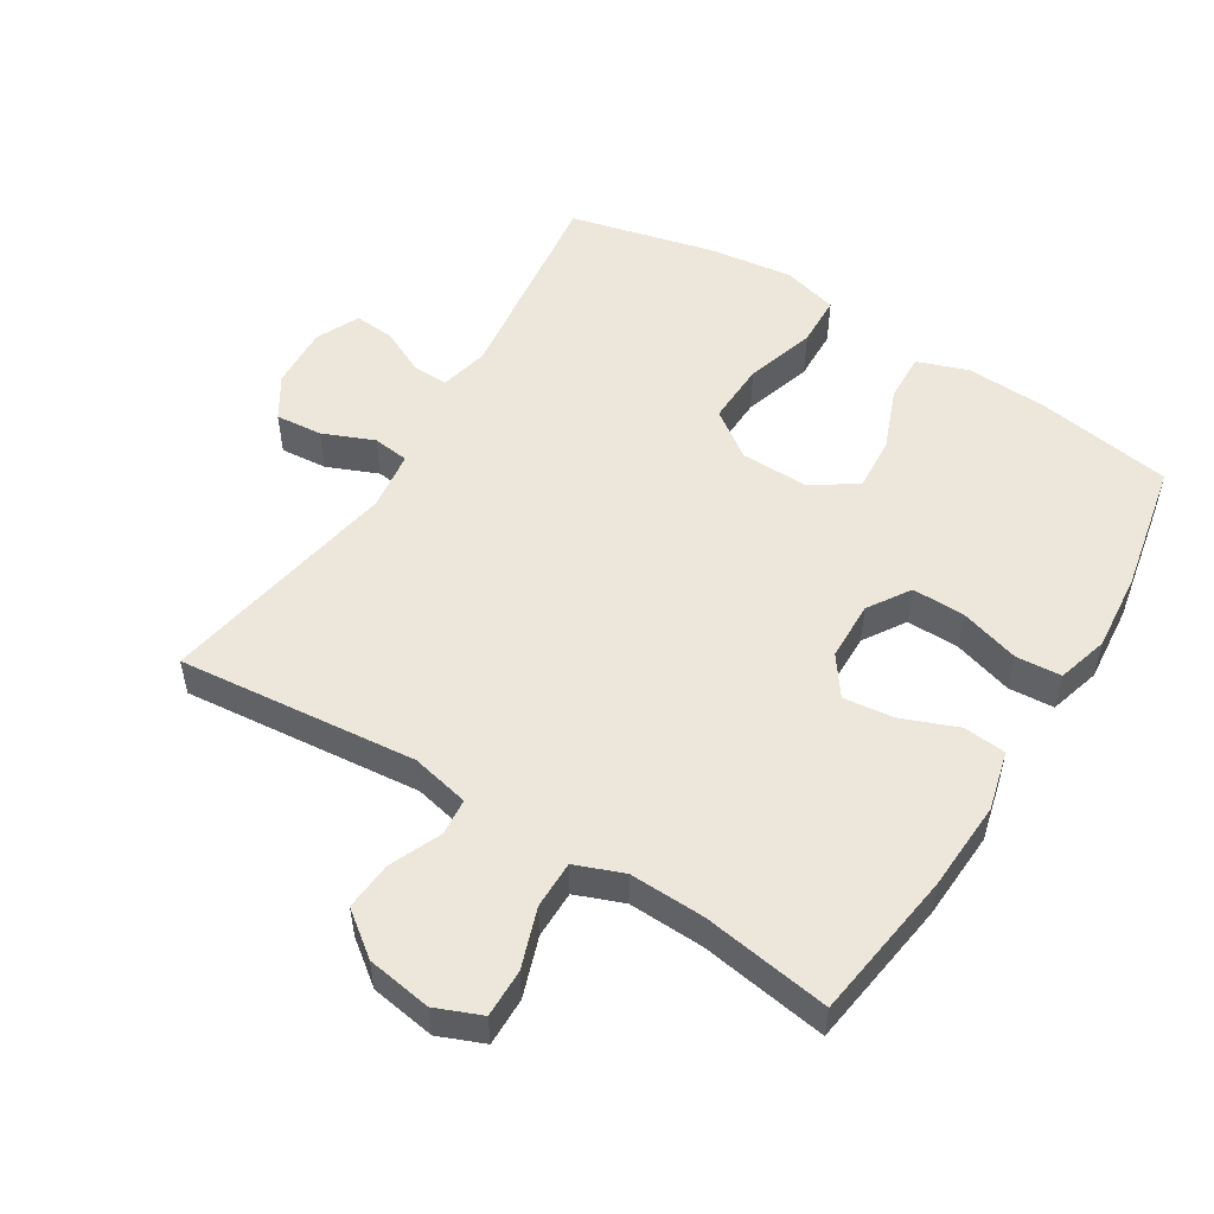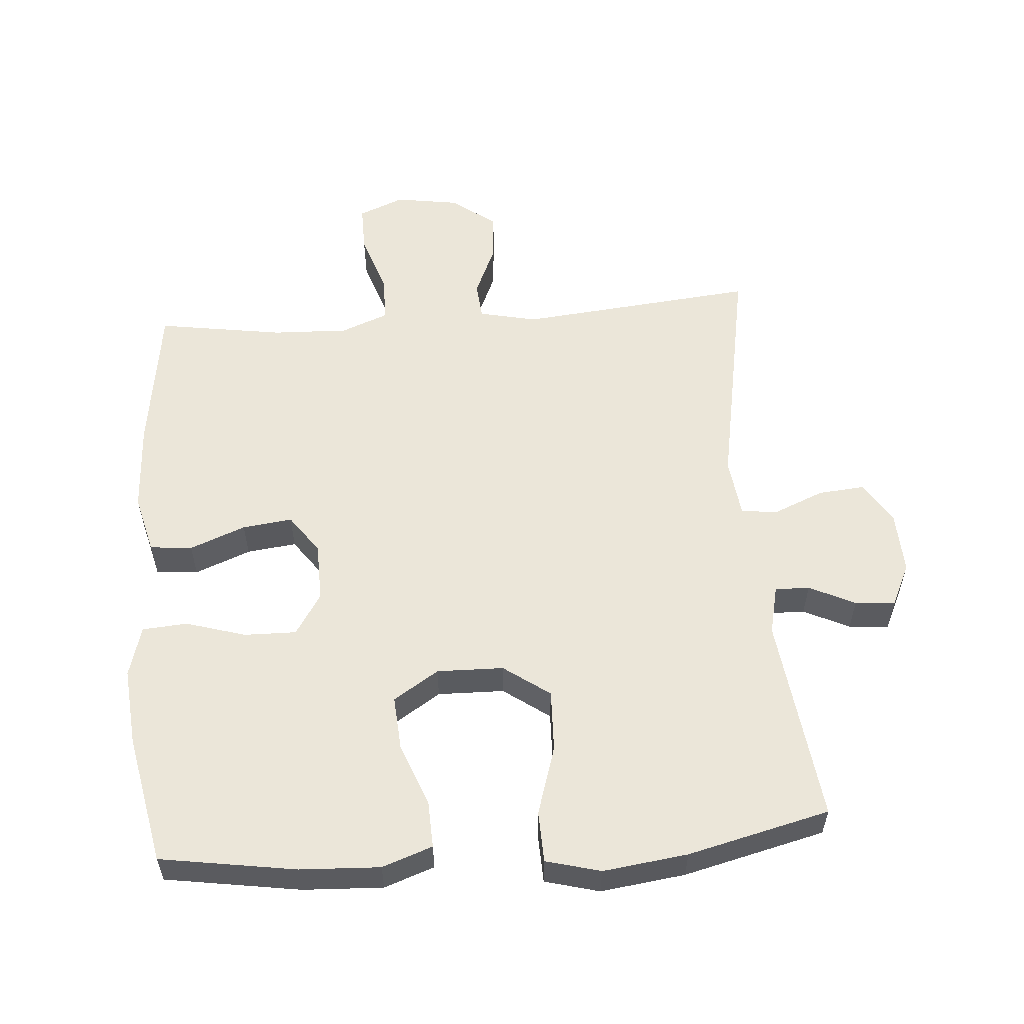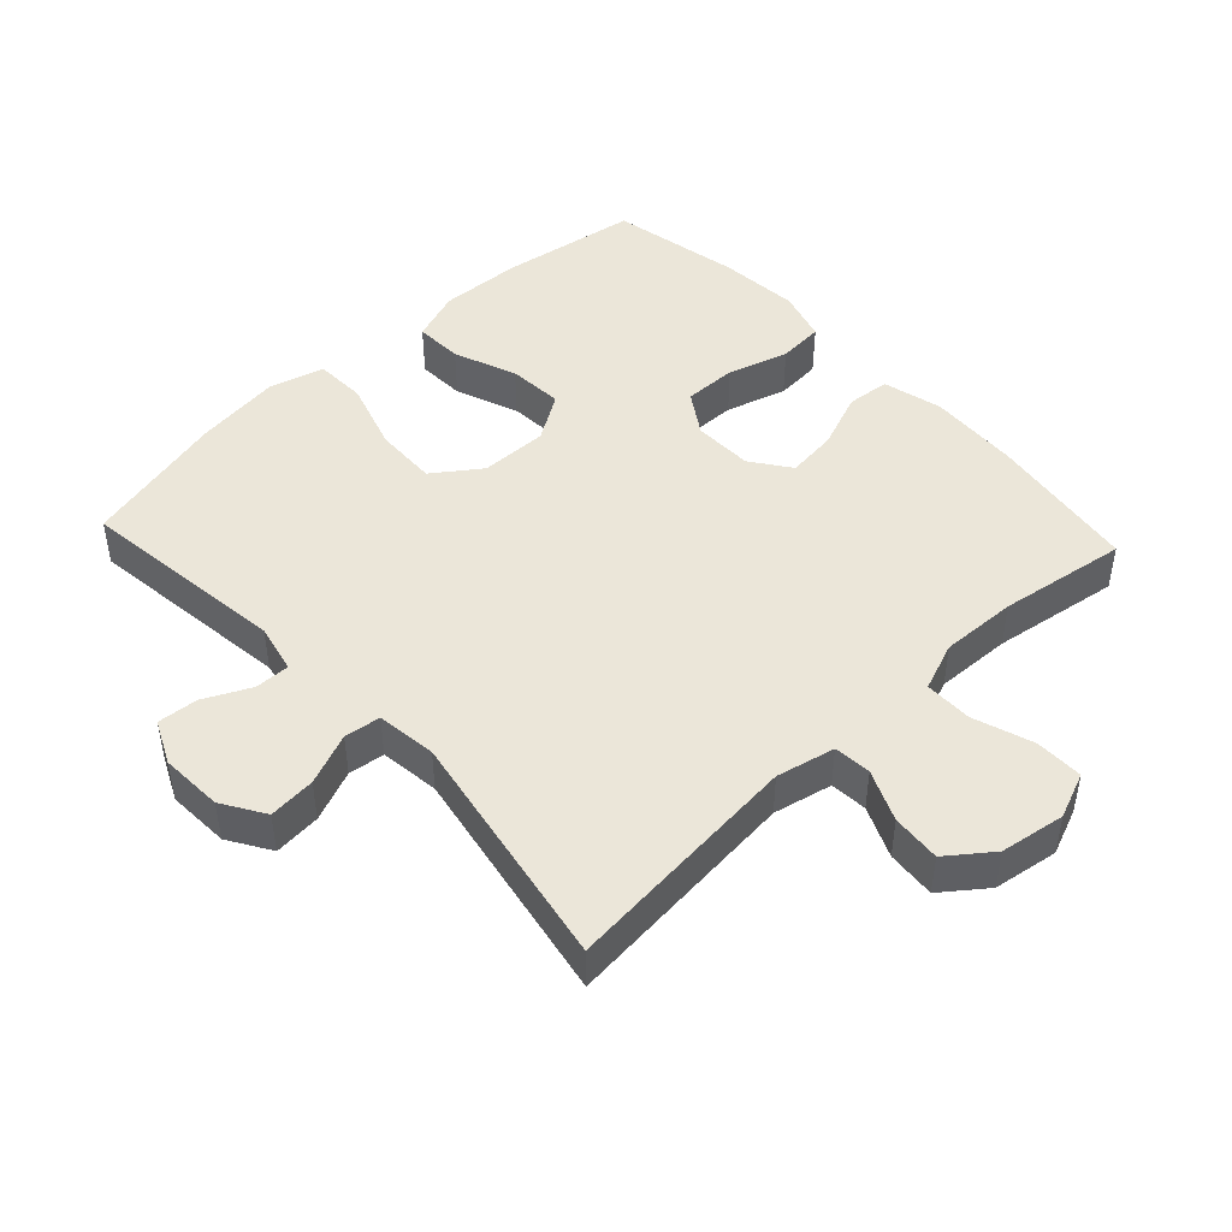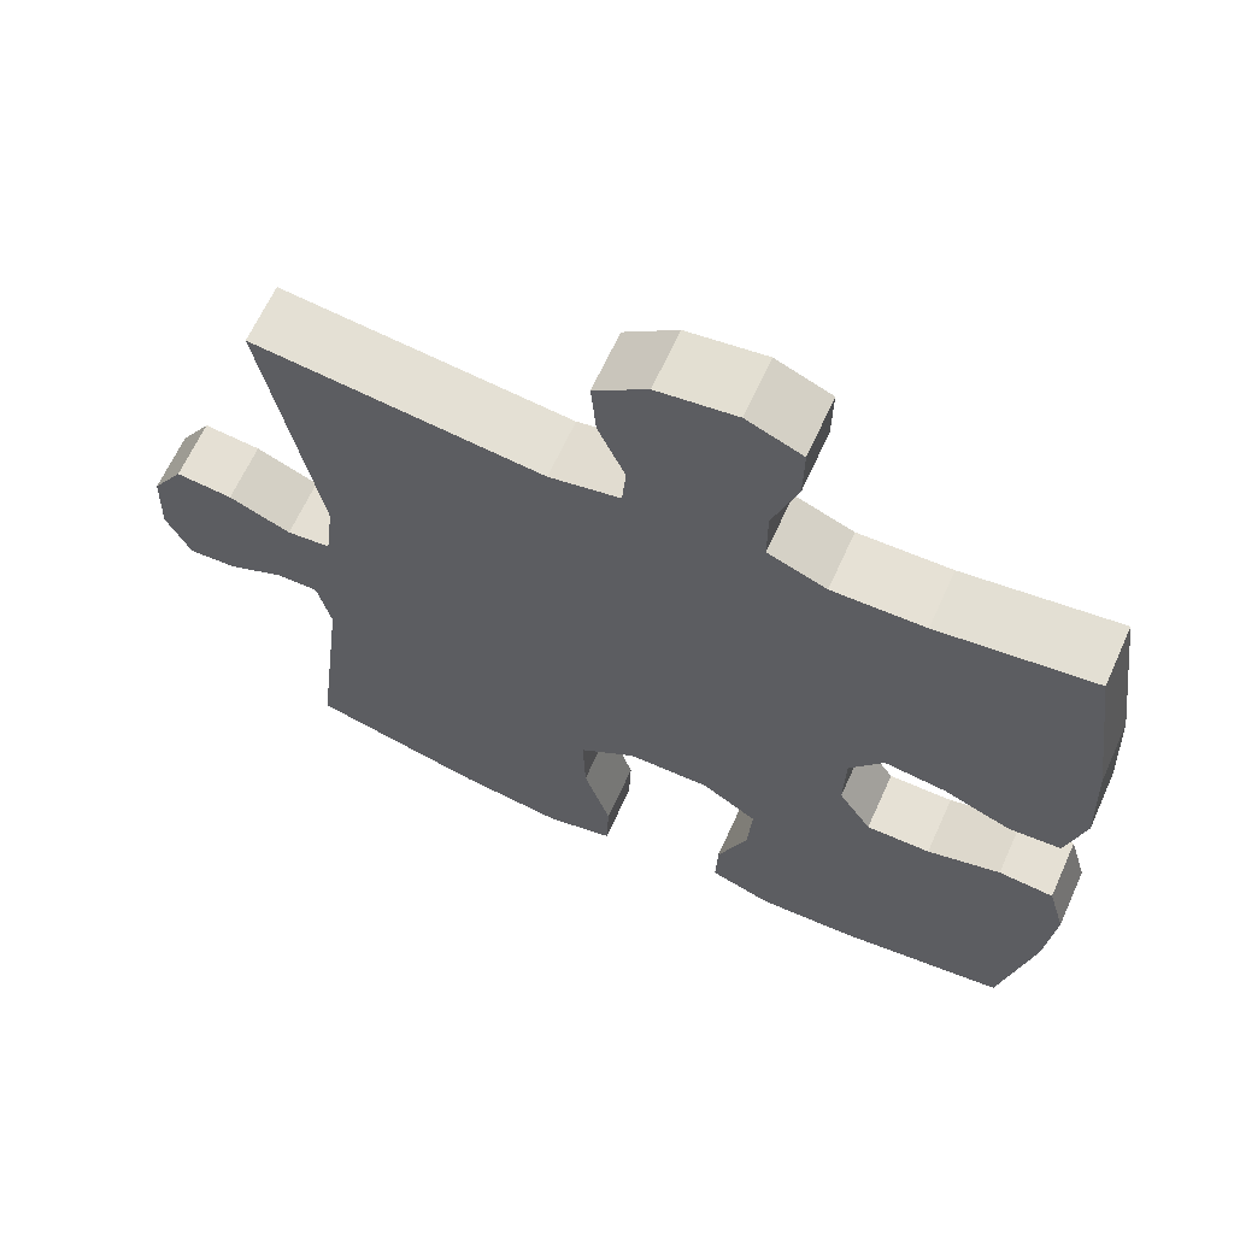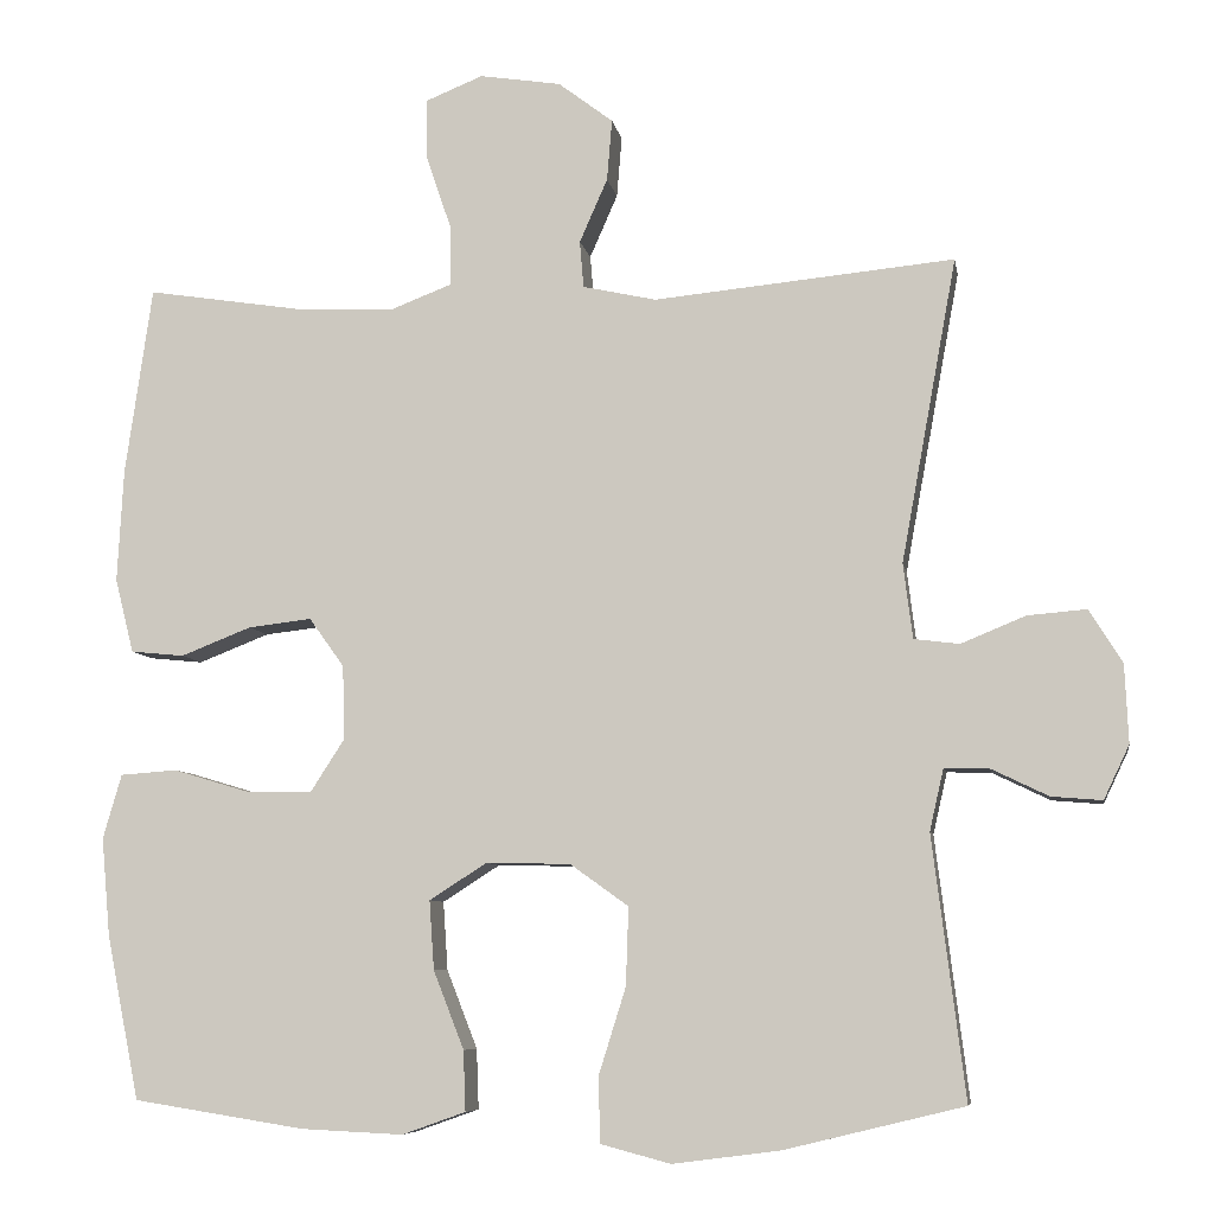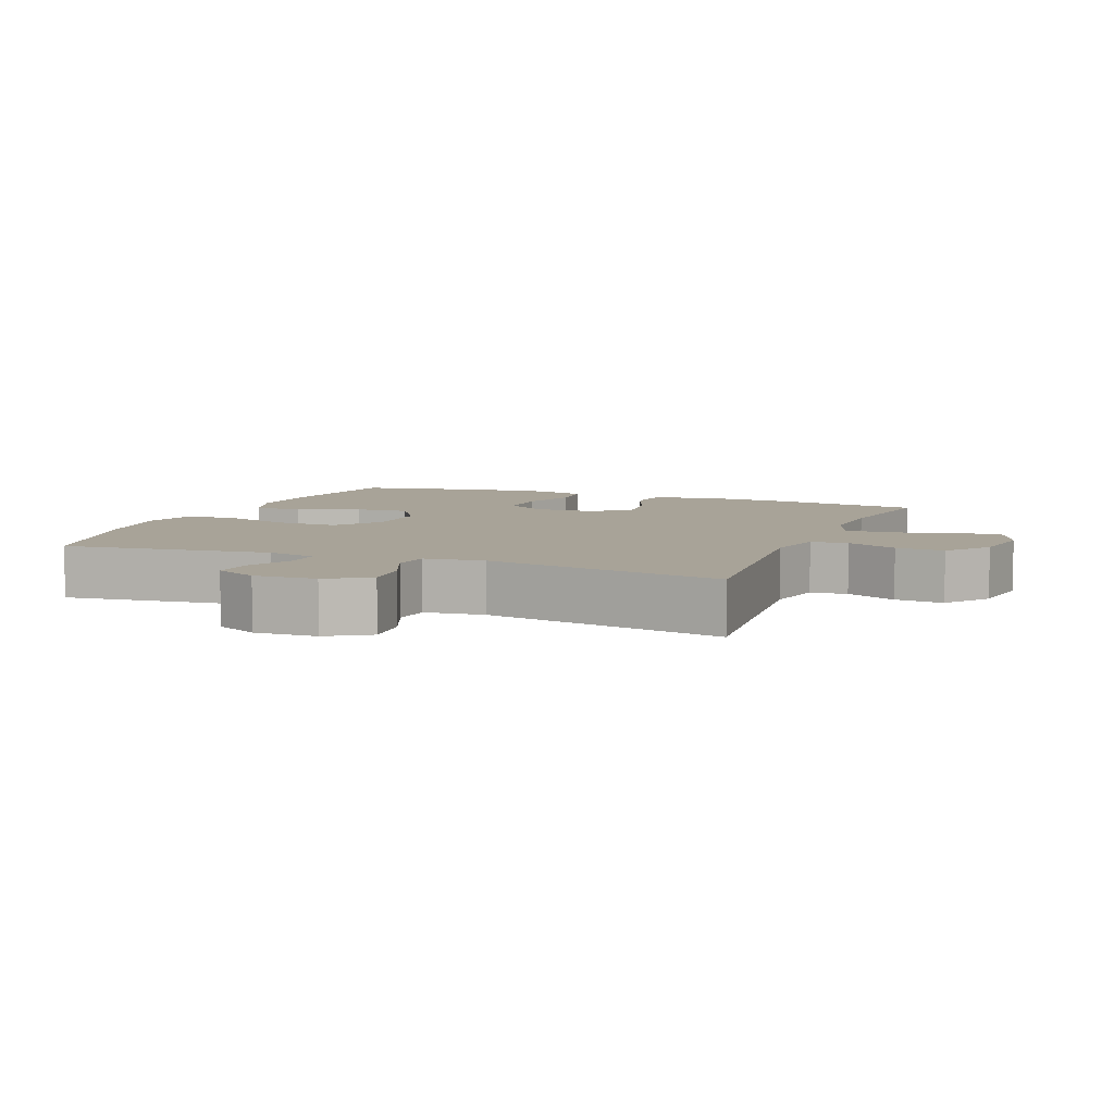
<metadata>
{"format":"obj","ext":"obj","renderer":"f3d","projection":"perspective","resolution":1024,"background":"white","views":[{"elev":52.9,"azim":31.7,"up":"+Y"},{"elev":56.8,"azim":175.6,"up":"+Y"},{"elev":46.8,"azim":-43.0,"up":"+Y"},{"elev":64.8,"azim":24.4,"up":"+Z"},{"elev":-7.4,"azim":-170.4,"up":"+Z"},{"elev":6.9,"azim":-68.2,"up":"+Y"}]}
</metadata>
<code>
o path5982
v -0.2704 0.0375 -0.5777
v -0.1407 0.0375 -0.5945
v -0.05689 0.0375 -0.5722
v -0.05432 0.0375 -0.4941
v -0.08746 0.0375 -0.3882
v -0.0907 0.0375 -0.2939
v -0.02004 0.0375 -0.2432
v 0.08206 0.0375 -0.2411
v 0.1515 0.0375 -0.2854
v 0.1457 0.0375 -0.3688
v 0.1087 0.0375 -0.4634
v 0.106 0.0375 -0.5362
v 0.1831 0.0375 -0.5635
v 0.306 0.0375 -0.5577
v 0.5138 0.0375 -0.5249
v 0.5534 0.0375 -0.3267
v 0.564 0.0375 -0.2079
v 0.5414 0.0375 -0.1301
v 0.4724 0.0375 -0.125
v 0.3811 0.0375 -0.1524
v 0.3012 0.0375 -0.1539
v 0.2602 0.0375 -0.09047
v 0.2621 0.0375 -0.000351
v 0.3047 0.0375 0.05883
v 0.3811 0.0375 0.04974
v 0.4664 0.0375 0.01626
v 0.5311 0.0375 0.02254
v 0.5538 0.0375 0.1125
v 0.5465 0.0375 0.2492
v 0.5138 0.0375 0.477
v 0.3201 0.0375 0.4471
v 0.2051 0.0375 0.4429
v 0.1318 0.0375 0.4712
v 0.1317 0.0375 0.5434
v 0.1623 0.0375 0.6338
v 0.1632 0.0375 0.707
v 0.09377 0.0375 0.7352
v -0.004766 0.0375 0.7198
v -0.07101 0.0375 0.6694
v -0.06479 0.0375 0.5953
v -0.03098 0.0375 0.5182
v -0.03572 0.0375 0.4616
v -0.1245 0.0375 0.4419
v -0.4879 0.0375 0.477
v -0.4208 0.0375 0.1101
v -0.4321 0.0375 0.01929
v -0.4872 0.0375 0.01232
v -0.5652 0.0375 0.04448
v -0.6365 0.0375 0.05053
v -0.6765 0.0375 -0.01374
v -0.6809 0.0375 -0.1087
v -0.65 0.0375 -0.1737
v -0.5885 0.0375 -0.1686
v -0.5184 0.0375 -0.1347
v -0.4654 0.0375 -0.1336
v -0.4484 0.0375 -0.2082
v -0.4879 0.0375 -0.5249
v -0.2704 -0.0375 -0.5777
v -0.1407 -0.0375 -0.5945
v -0.05689 -0.0375 -0.5722
v -0.05432 -0.0375 -0.4941
v -0.08746 -0.0375 -0.3882
v -0.0907 -0.0375 -0.2939
v -0.02004 -0.0375 -0.2432
v 0.08206 -0.0375 -0.2411
v 0.1515 -0.0375 -0.2854
v 0.1457 -0.0375 -0.3688
v 0.1087 -0.0375 -0.4634
v 0.106 -0.0375 -0.5362
v 0.1831 -0.0375 -0.5635
v 0.306 -0.0375 -0.5577
v 0.5138 -0.0375 -0.5249
v 0.5534 -0.0375 -0.3267
v 0.564 -0.0375 -0.2079
v 0.5414 -0.0375 -0.1301
v 0.4724 -0.0375 -0.125
v 0.3811 -0.0375 -0.1524
v 0.3012 -0.0375 -0.1539
v 0.2602 -0.0375 -0.09047
v 0.2621 -0.0375 -0.000351
v 0.3047 -0.0375 0.05883
v 0.3811 -0.0375 0.04974
v 0.4664 -0.0375 0.01626
v 0.5311 -0.0375 0.02254
v 0.5538 -0.0375 0.1125
v 0.5465 -0.0375 0.2492
v 0.5138 -0.0375 0.477
v 0.3201 -0.0375 0.4471
v 0.2051 -0.0375 0.4429
v 0.1318 -0.0375 0.4712
v 0.1317 -0.0375 0.5434
v 0.1623 -0.0375 0.6338
v 0.1632 -0.0375 0.707
v 0.09377 -0.0375 0.7352
v -0.004766 -0.0375 0.7198
v -0.07101 -0.0375 0.6694
v -0.06479 -0.0375 0.5953
v -0.03098 -0.0375 0.5182
v -0.03572 -0.0375 0.4616
v -0.1245 -0.0375 0.4419
v -0.4879 -0.0375 0.477
v -0.4208 -0.0375 0.1101
v -0.4321 -0.0375 0.01929
v -0.4872 -0.0375 0.01232
v -0.5652 -0.0375 0.04448
v -0.6365 -0.0375 0.05053
v -0.6765 -0.0375 -0.01374
v -0.6809 -0.0375 -0.1087
v -0.65 -0.0375 -0.1737
v -0.5885 -0.0375 -0.1686
v -0.5184 -0.0375 -0.1347
v -0.4654 -0.0375 -0.1336
v -0.4484 -0.0375 -0.2082
v -0.4879 -0.0375 -0.5249
v 0.5534 0.0375 -0.3267
v 0.564 0.0375 -0.2079
v 0.5414 0.0375 -0.1301
v 0.5414 0.0375 -0.1301
v 0.5311 0.0375 0.02254
v 0.5311 0.0375 0.02254
v 0.5538 0.0375 0.1125
v 0.5465 0.0375 0.2492
v 0.4724 0.0375 -0.125
v 0.5138 0.0375 -0.5249
v 0.5138 0.0375 -0.5249
v 0.4664 0.0375 0.01626
v 0.5138 0.0375 0.477
v 0.5138 0.0375 0.477
v 0.3811 0.0375 -0.1524
v 0.3811 0.0375 0.04974
v 0.3201 0.0375 0.4471
v 0.306 0.0375 -0.5577
v 0.3047 0.0375 0.05883
v 0.3047 0.0375 0.05883
v 0.3012 0.0375 -0.1539
v 0.2051 0.0375 0.4429
v 0.1831 0.0375 -0.5635
v 0.2621 0.0375 -0.000351
v 0.2602 0.0375 -0.09047
v 0.1318 0.0375 0.4712
v 0.1318 0.0375 0.4712
v 0.106 0.0375 -0.5362
v 0.106 0.0375 -0.5362
v 0.1515 0.0375 -0.2854
v 0.1515 0.0375 -0.2854
v 0.1457 0.0375 -0.3688
v 0.1623 0.0375 0.6338
v 0.1632 0.0375 0.707
v 0.1632 0.0375 0.707
v 0.09377 0.0375 0.7352
v 0.1317 0.0375 0.5434
v 0.08206 0.0375 -0.2411
v 0.1087 0.0375 -0.4634
v -0.004766 0.0375 0.7198
v -0.02004 0.0375 -0.2432
v -0.07101 0.0375 0.6694
v -0.0907 0.0375 -0.2939
v -0.03098 0.0375 0.5182
v -0.03572 0.0375 0.4616
v -0.03572 0.0375 0.4616
v -0.06479 0.0375 0.5953
v -0.1245 0.0375 0.4419
v -0.05689 0.0375 -0.5722
v -0.05689 0.0375 -0.5722
v -0.05432 0.0375 -0.4941
v -0.08746 0.0375 -0.3882
v -0.1407 0.0375 -0.5945
v -0.2704 0.0375 -0.5777
v -0.4208 0.0375 0.1101
v -0.4321 0.0375 0.01929
v -0.4321 0.0375 0.01929
v -0.4872 0.0375 0.01232
v -0.4654 0.0375 -0.1336
v -0.4654 0.0375 -0.1336
v -0.4484 0.0375 -0.2082
v -0.4879 0.0375 0.477
v -0.4879 0.0375 0.477
v -0.4879 0.0375 -0.5249
v -0.4879 0.0375 -0.5249
v -0.5184 0.0375 -0.1347
v -0.5652 0.0375 0.04448
v -0.5885 0.0375 -0.1686
v -0.6365 0.0375 0.05053
v -0.6365 0.0375 0.05053
v -0.65 0.0375 -0.1737
v -0.65 0.0375 -0.1737
v -0.6765 0.0375 -0.01374
v -0.6809 0.0375 -0.1087
v 0.5534 -0.0375 -0.3267
v 0.564 -0.0375 -0.2079
v 0.5414 -0.0375 -0.1301
v 0.5414 -0.0375 -0.1301
v 0.5311 -0.0375 0.02254
v 0.5311 -0.0375 0.02254
v 0.5538 -0.0375 0.1125
v 0.5465 -0.0375 0.2492
v 0.4724 -0.0375 -0.125
v 0.5138 -0.0375 -0.5249
v 0.5138 -0.0375 -0.5249
v 0.4664 -0.0375 0.01626
v 0.5138 -0.0375 0.477
v 0.5138 -0.0375 0.477
v 0.3811 -0.0375 -0.1524
v 0.3811 -0.0375 0.04974
v 0.3201 -0.0375 0.4471
v 0.306 -0.0375 -0.5577
v 0.3047 -0.0375 0.05883
v 0.3047 -0.0375 0.05883
v 0.3012 -0.0375 -0.1539
v 0.2051 -0.0375 0.4429
v 0.1831 -0.0375 -0.5635
v 0.2621 -0.0375 -0.000351
v 0.2602 -0.0375 -0.09047
v 0.1318 -0.0375 0.4712
v 0.1318 -0.0375 0.4712
v 0.106 -0.0375 -0.5362
v 0.106 -0.0375 -0.5362
v 0.1515 -0.0375 -0.2854
v 0.1515 -0.0375 -0.2854
v 0.1457 -0.0375 -0.3688
v 0.1623 -0.0375 0.6338
v 0.1632 -0.0375 0.707
v 0.1632 -0.0375 0.707
v 0.09377 -0.0375 0.7352
v 0.1317 -0.0375 0.5434
v 0.08206 -0.0375 -0.2411
v 0.1087 -0.0375 -0.4634
v -0.004766 -0.0375 0.7198
v -0.02004 -0.0375 -0.2432
v -0.07101 -0.0375 0.6694
v -0.0907 -0.0375 -0.2939
v -0.03098 -0.0375 0.5182
v -0.03572 -0.0375 0.4616
v -0.03572 -0.0375 0.4616
v -0.06479 -0.0375 0.5953
v -0.1245 -0.0375 0.4419
v -0.05689 -0.0375 -0.5722
v -0.05689 -0.0375 -0.5722
v -0.05432 -0.0375 -0.4941
v -0.08746 -0.0375 -0.3882
v -0.1407 -0.0375 -0.5945
v -0.2704 -0.0375 -0.5777
v -0.4208 -0.0375 0.1101
v -0.4321 -0.0375 0.01929
v -0.4321 -0.0375 0.01929
v -0.4872 -0.0375 0.01232
v -0.4654 -0.0375 -0.1336
v -0.4654 -0.0375 -0.1336
v -0.4484 -0.0375 -0.2082
v -0.4879 -0.0375 0.477
v -0.4879 -0.0375 0.477
v -0.4879 -0.0375 -0.5249
v -0.4879 -0.0375 -0.5249
v -0.5184 -0.0375 -0.1347
v -0.5652 -0.0375 0.04448
v -0.5885 -0.0375 -0.1686
v -0.6365 -0.0375 0.05053
v -0.6365 -0.0375 0.05053
v -0.65 -0.0375 -0.1737
v -0.65 -0.0375 -0.1737
v -0.6765 -0.0375 -0.01374
v -0.6809 -0.0375 -0.1087
f 221 228 225
f 207 233 212
f 205 207 196
f 213 212 226
f 232 225 235
f 197 190 191
f 189 206 198
f 256 262 259
f 261 254 255
f 243 236 250
f 235 228 230
f 211 227 216
f 233 236 212
f 190 203 189
f 203 220 189
f 254 261 262
f 220 227 211
f 200 195 204
f 193 195 200
f 220 209 218
f 229 244 231
f 239 241 237
f 240 241 239
f 242 249 252
f 246 255 254
f 241 240 242
f 229 236 243
f 226 212 229
f 224 228 221
f 222 224 221
f 214 232 233
f 212 236 229
f 254 262 256
f 218 213 226
f 196 204 195
f 207 204 196
f 209 213 218
f 201 205 196
f 231 244 247
f 203 209 220
f 214 207 210
f 231 247 249
f 206 220 211
f 229 243 244
f 247 246 254
f 240 231 249
f 242 240 249
f 247 244 246
f 225 232 214
f 261 255 257
f 207 214 233
f 210 207 205
f 189 220 206
f 203 190 197
f 235 225 228
f 16 17 74 73
f 17 118 192 74
f 120 28 85 194
f 28 29 86 85
f 18 19 76 75
f 125 16 73 199
f 26 27 84 83
f 29 128 202 86
f 19 20 77 76
f 25 26 83 82
f 30 31 88 87
f 14 15 72 71
f 134 25 82 208
f 20 21 78 77
f 31 32 89 88
f 13 14 71 70
f 23 24 81 80
f 21 22 79 78
f 22 23 80 79
f 32 141 215 89
f 143 13 70 217
f 145 10 67 219
f 35 149 223 92
f 36 37 94 93
f 34 35 92 91
f 8 9 66 65
f 11 12 69 68
f 10 11 68 67
f 33 34 91 90
f 37 38 95 94
f 7 8 65 64
f 38 39 96 95
f 6 7 64 63
f 41 160 234 98
f 40 41 98 97
f 39 40 97 96
f 42 43 100 99
f 164 4 61 238
f 4 5 62 61
f 2 3 60 59
f 5 6 63 62
f 1 2 59 58
f 45 171 245 102
f 46 47 104 103
f 174 56 113 248
f 177 45 102 251
f 43 44 101 100
f 179 1 58 253
f 54 55 112 111
f 56 57 114 113
f 47 48 105 104
f 53 54 111 110
f 48 184 258 105
f 186 53 110 260
f 49 50 107 106
f 51 52 109 108
f 50 51 108 107
f 147 151 154
f 133 138 159
f 131 122 133
f 139 152 138
f 158 161 151
f 123 117 116
f 115 124 132
f 182 185 188
f 187 181 180
f 169 176 162
f 161 156 154
f 137 142 153
f 159 138 162
f 116 115 129
f 129 115 146
f 180 188 187
f 146 137 153
f 126 130 121
f 119 126 121
f 146 144 135
f 155 157 170
f 165 163 167
f 166 165 167
f 168 178 175
f 172 180 181
f 167 168 166
f 155 169 162
f 152 155 138
f 150 147 154
f 148 147 150
f 140 159 158
f 138 155 162
f 180 182 188
f 144 152 139
f 122 121 130
f 133 122 130
f 135 144 139
f 127 122 131
f 157 173 170
f 129 146 135
f 140 136 133
f 157 175 173
f 132 137 146
f 155 170 169
f 173 180 172
f 166 175 157
f 168 175 166
f 173 172 170
f 151 140 158
f 187 183 181
f 133 159 140
f 136 131 133
f 115 132 146
f 129 123 116
f 161 154 151

</code>
